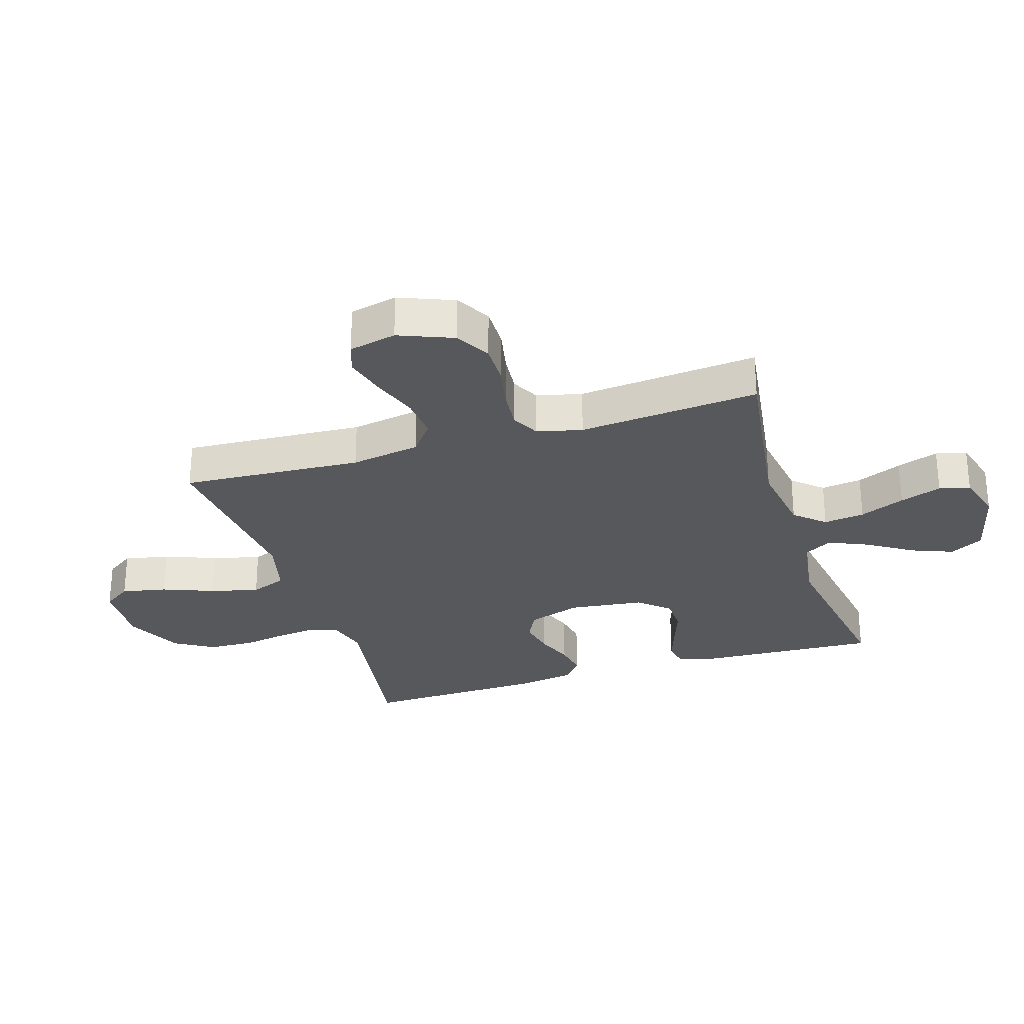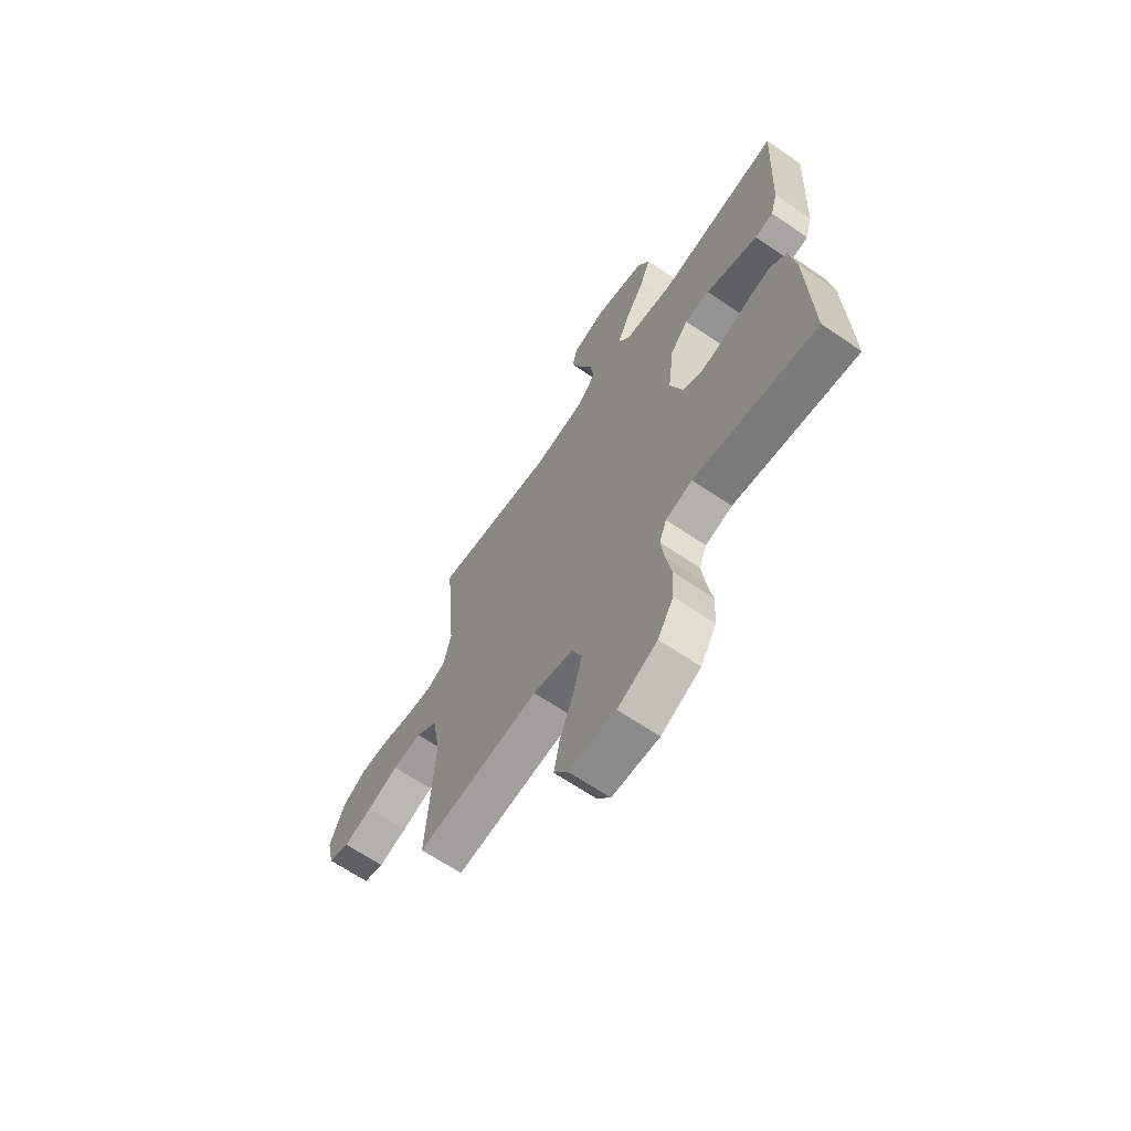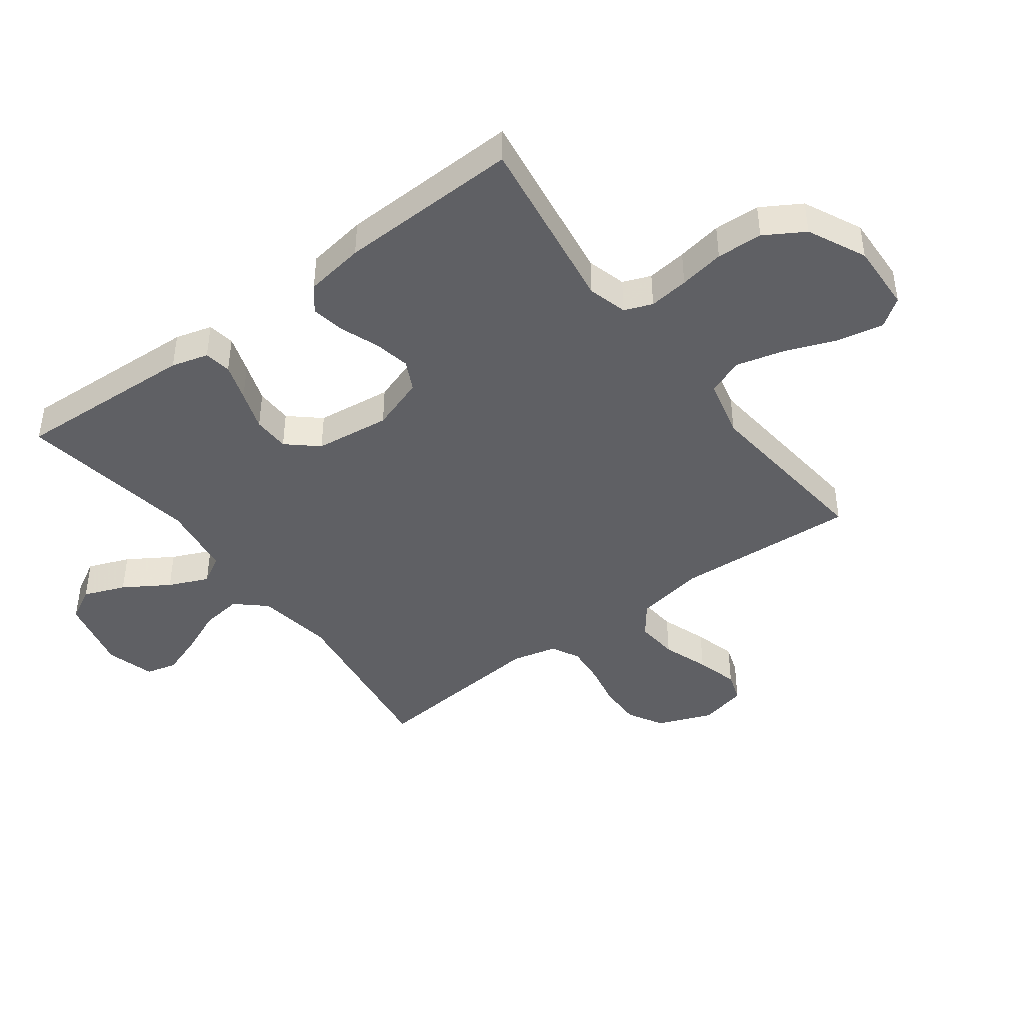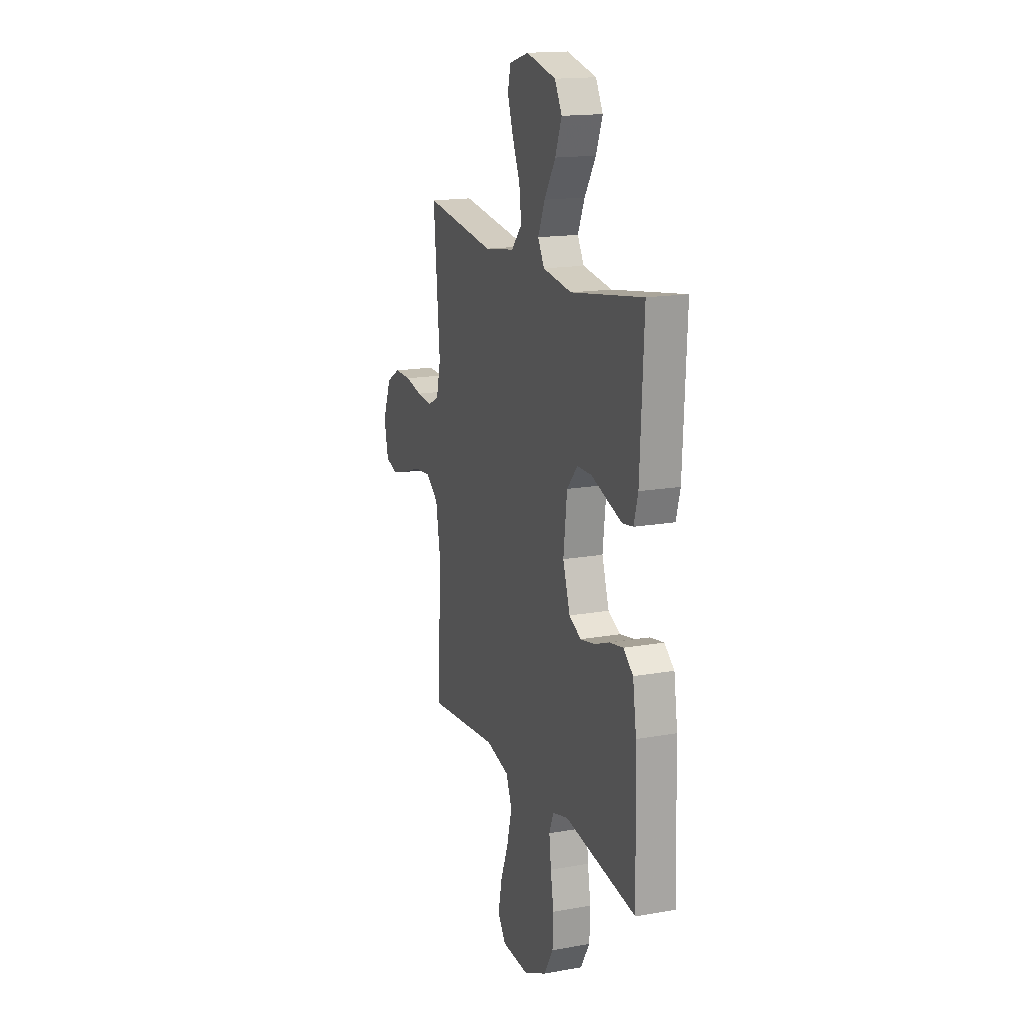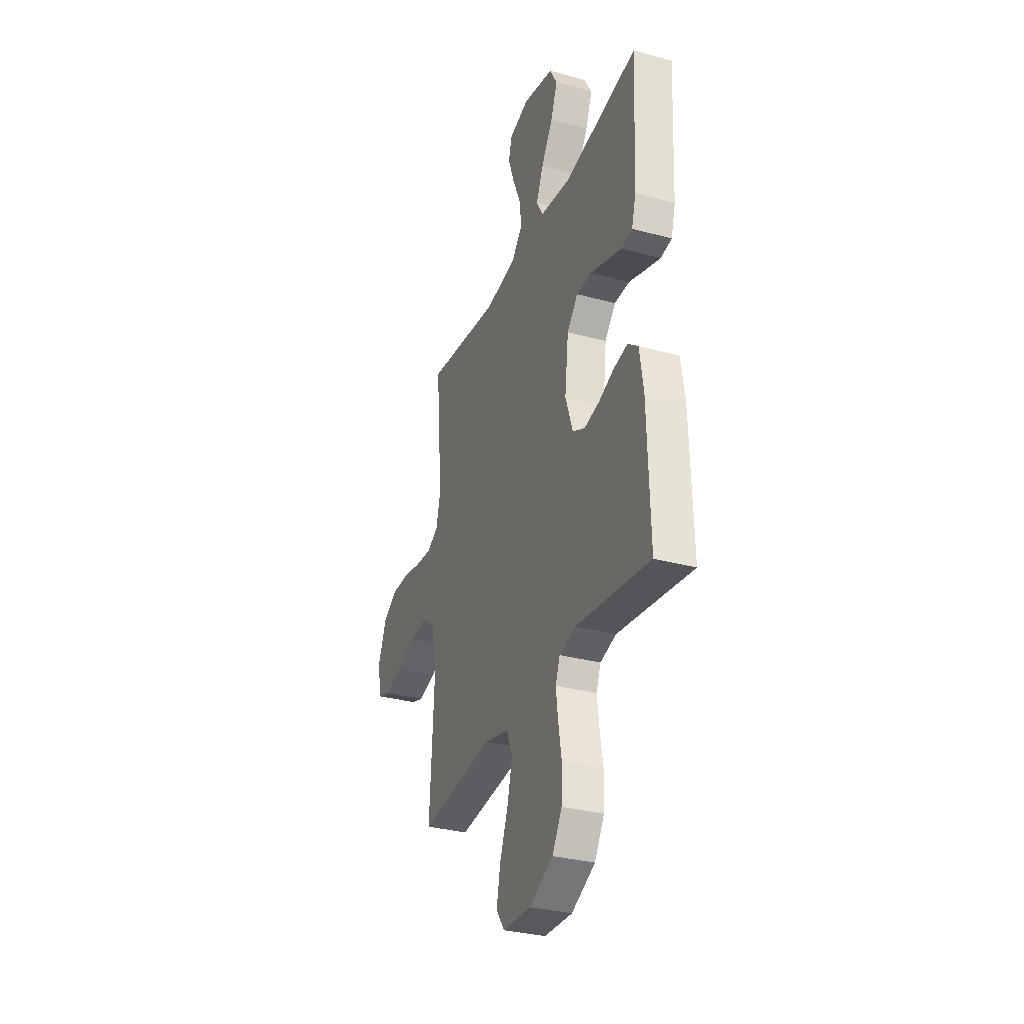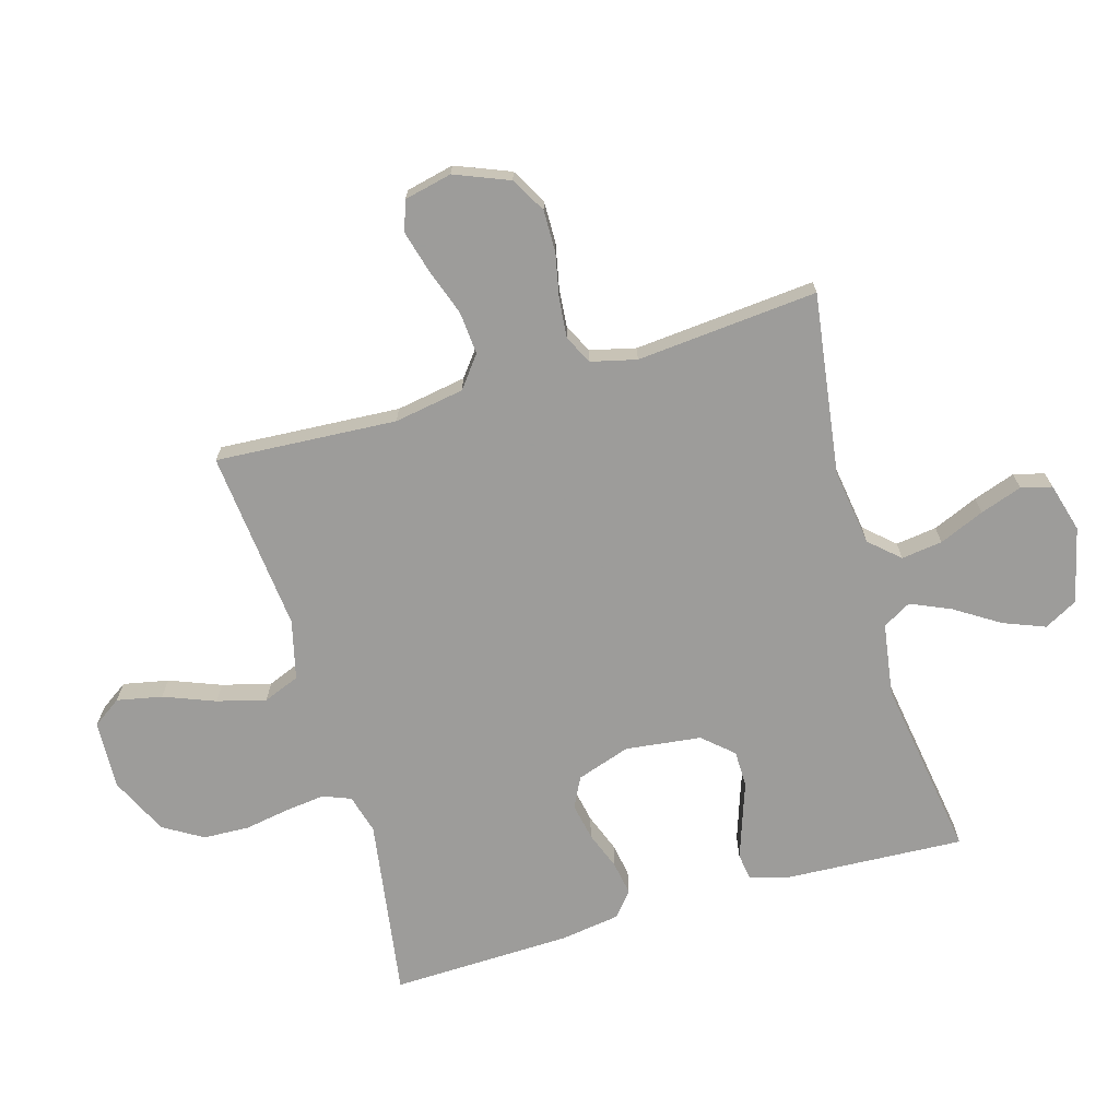
<metadata>
{"format":"obj","ext":"obj","renderer":"f3d","projection":"perspective","resolution":1024,"background":"white","views":[{"elev":-28.2,"azim":-72.7,"up":"+Y"},{"elev":-66.2,"azim":55.7,"up":"+Z"},{"elev":-43.3,"azim":126.8,"up":"+Y"},{"elev":16.4,"azim":70.0,"up":"+Z"},{"elev":-32.2,"azim":69.2,"up":"+Z"},{"elev":-70.0,"azim":-73.9,"up":"+Y"}]}
</metadata>
<code>
v -0.5 0.07 -0.5
v -0.482 0.07 -0.2
v -0.502 0.07 -0.084
v -0.554 0.07 -0.044
v -0.625 0.07 -0.05
v -0.702 0.07 -0.077
v -0.772 0.07 -0.096
v -0.822 0.07 -0.079
v -0.84 0.07 0
v -0.804 0.07 0.09
v -0.746 0.07 0.123
v -0.676 0.07 0.122
v -0.603 0.07 0.107
v -0.538 0.07 0.101
v -0.491 0.07 0.125
v -0.473 0.07 0.2
v -0.5 0.07 0.5
v -0.2 0.07 0.458
v -0.073 0.07 0.477
v -0.029 0.07 0.526
v -0.038 0.07 0.594
v -0.07 0.07 0.669
v -0.094 0.07 0.738
v -0.081 0.07 0.789
v 0 0.07 0.812
v 0.125 0.07 0.782
v 0.155 0.07 0.727
v 0.128 0.07 0.658
v 0.081 0.07 0.584
v 0.052 0.07 0.518
v 0.079 0.07 0.471
v 0.2 0.07 0.453
v 0.5 0.07 0.5
v 0.485 0.07 0.2
v 0.468 0.07 0.139
v 0.423 0.07 0.132
v 0.361 0.07 0.153
v 0.295 0.07 0.176
v 0.234 0.07 0.175
v 0.19 0.07 0.125
v 0.175 0.07 0
v 0.205 0.07 -0.089
v 0.255 0.07 -0.114
v 0.316 0.07 -0.102
v 0.379 0.07 -0.078
v 0.435 0.07 -0.068
v 0.476 0.07 -0.101
v 0.491 0.07 -0.2
v 0.5 0.07 -0.5
v 0.2 0.07 -0.455
v 0.135 0.07 -0.473
v 0.117 0.07 -0.519
v 0.125 0.07 -0.585
v 0.138 0.07 -0.66
v 0.135 0.07 -0.736
v 0.096 0.07 -0.801
v 0 0.07 -0.847
v -0.114 0.07 -0.842
v -0.147 0.07 -0.795
v -0.132 0.07 -0.72
v -0.099 0.07 -0.635
v -0.078 0.07 -0.554
v -0.102 0.07 -0.494
v -0.2 0.07 -0.47
v -0.5 0 -0.5
v -0.482 0 -0.2
v -0.502 0 -0.084
v -0.554 0 -0.044
v -0.625 0 -0.05
v -0.702 0 -0.077
v -0.772 0 -0.096
v -0.822 0 -0.079
v -0.84 0 0
v -0.804 0 0.09
v -0.746 0 0.123
v -0.676 0 0.122
v -0.603 0 0.107
v -0.538 0 0.101
v -0.491 0 0.125
v -0.473 0 0.2
v -0.5 0 0.5
v -0.2 0 0.458
v -0.073 0 0.477
v -0.029 0 0.526
v -0.038 0 0.594
v -0.07 0 0.669
v -0.094 0 0.738
v -0.081 0 0.789
v 0 0 0.812
v 0.125 0 0.782
v 0.155 0 0.727
v 0.128 0 0.658
v 0.081 0 0.584
v 0.052 0 0.518
v 0.079 0 0.471
v 0.2 0 0.453
v 0.5 0 0.5
v 0.485 0 0.2
v 0.468 0 0.139
v 0.423 0 0.132
v 0.361 0 0.153
v 0.295 0 0.176
v 0.234 0 0.175
v 0.19 0 0.125
v 0.175 0 0
v 0.205 0 -0.089
v 0.255 0 -0.114
v 0.316 0 -0.102
v 0.379 0 -0.078
v 0.435 0 -0.068
v 0.476 0 -0.101
v 0.491 0 -0.2
v 0.5 0 -0.5
v 0.2 0 -0.455
v 0.135 0 -0.473
v 0.117 0 -0.519
v 0.125 0 -0.585
v 0.138 0 -0.66
v 0.135 0 -0.736
v 0.096 0 -0.801
v 0 0 -0.847
v -0.114 0 -0.842
v -0.147 0 -0.795
v -0.132 0 -0.72
v -0.099 0 -0.635
v -0.078 0 -0.554
v -0.102 0 -0.494
v -0.2 0 -0.47
f 58 59 60 61
f 58 61 62
f 57 58 62
f 56 57 62
f 53 54 55 56
f 52 53 56 62
f 51 52 62 63
f 47 48 49 50
f 44 45 46 47
f 43 44 47 50
f 42 43 50 51
f 35 36 37 38
f 33 34 35 38
f 32 33 38 39
f 31 32 39 40
f 26 27 28 29
f 26 29 30
f 25 26 30
f 24 25 30
f 21 22 23 24
f 21 24 30
f 20 21 30 31
f 16 17 18
f 15 16 18 19
f 10 11 12 13
f 10 13 14
f 9 10 14
f 8 9 14
f 5 6 7 8
f 5 8 14 15
f 64 1 2
f 64 2 3
f 63 64 3
f 41 42 51 63
f 41 63 3
f 40 41 3 4
f 19 20 31 40
f 15 19 40
f 4 5 15 40
f 125 124 123 122
f 126 125 122
f 126 122 121
f 126 121 120
f 120 119 118 117
f 126 120 117 116
f 127 126 116 115
f 114 113 112 111
f 111 110 109 108
f 114 111 108 107
f 115 114 107 106
f 102 101 100 99
f 102 99 98 97
f 103 102 97 96
f 104 103 96 95
f 93 92 91 90
f 94 93 90
f 94 90 89
f 94 89 88
f 88 87 86 85
f 94 88 85
f 95 94 85 84
f 82 81 80
f 83 82 80 79
f 77 76 75 74
f 78 77 74
f 78 74 73
f 78 73 72
f 72 71 70 69
f 79 78 72 69
f 66 65 128
f 67 66 128
f 67 128 127
f 127 115 106 105
f 67 127 105
f 68 67 105 104
f 104 95 84 83
f 104 83 79
f 104 79 69 68
f 1 65 66 2
f 2 66 67 3
f 3 67 68 4
f 4 68 69 5
f 5 69 70 6
f 6 70 71 7
f 7 71 72 8
f 8 72 73 9
f 9 73 74 10
f 10 74 75 11
f 11 75 76 12
f 12 76 77 13
f 13 77 78 14
f 14 78 79 15
f 15 79 80 16
f 16 80 81 17
f 17 81 82 18
f 18 82 83 19
f 19 83 84 20
f 20 84 85 21
f 21 85 86 22
f 22 86 87 23
f 23 87 88 24
f 24 88 89 25
f 25 89 90 26
f 26 90 91 27
f 27 91 92 28
f 28 92 93 29
f 29 93 94 30
f 30 94 95 31
f 31 95 96 32
f 32 96 97 33
f 33 97 98 34
f 34 98 99 35
f 35 99 100 36
f 36 100 101 37
f 37 101 102 38
f 38 102 103 39
f 39 103 104 40
f 40 104 105 41
f 41 105 106 42
f 42 106 107 43
f 43 107 108 44
f 44 108 109 45
f 45 109 110 46
f 46 110 111 47
f 47 111 112 48
f 48 112 113 49
f 49 113 114 50
f 50 114 115 51
f 51 115 116 52
f 52 116 117 53
f 53 117 118 54
f 54 118 119 55
f 55 119 120 56
f 56 120 121 57
f 57 121 122 58
f 58 122 123 59
f 59 123 124 60
f 60 124 125 61
f 61 125 126 62
f 62 126 127 63
f 63 127 128 64
f 64 128 65 1

</code>
